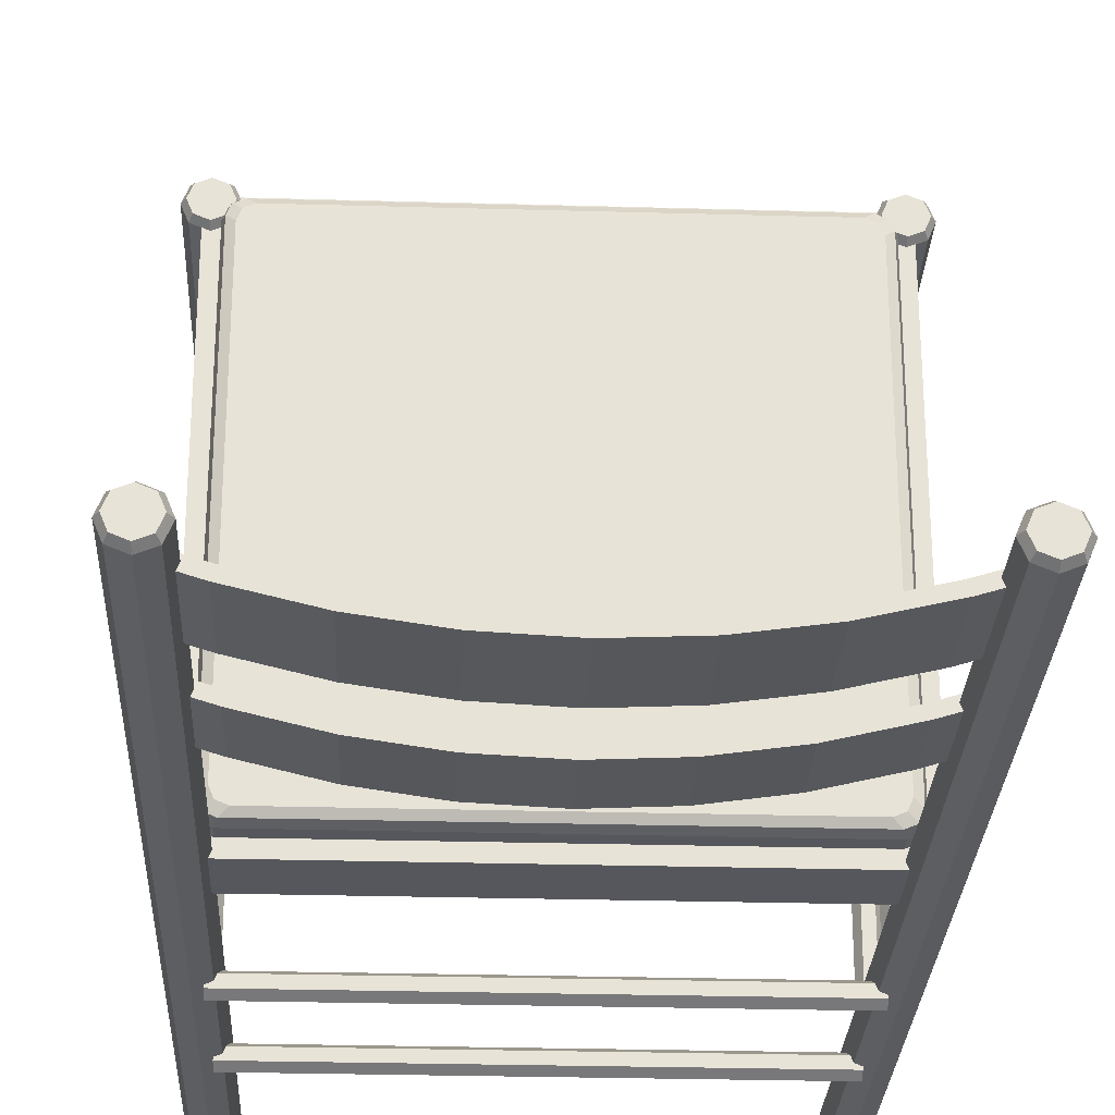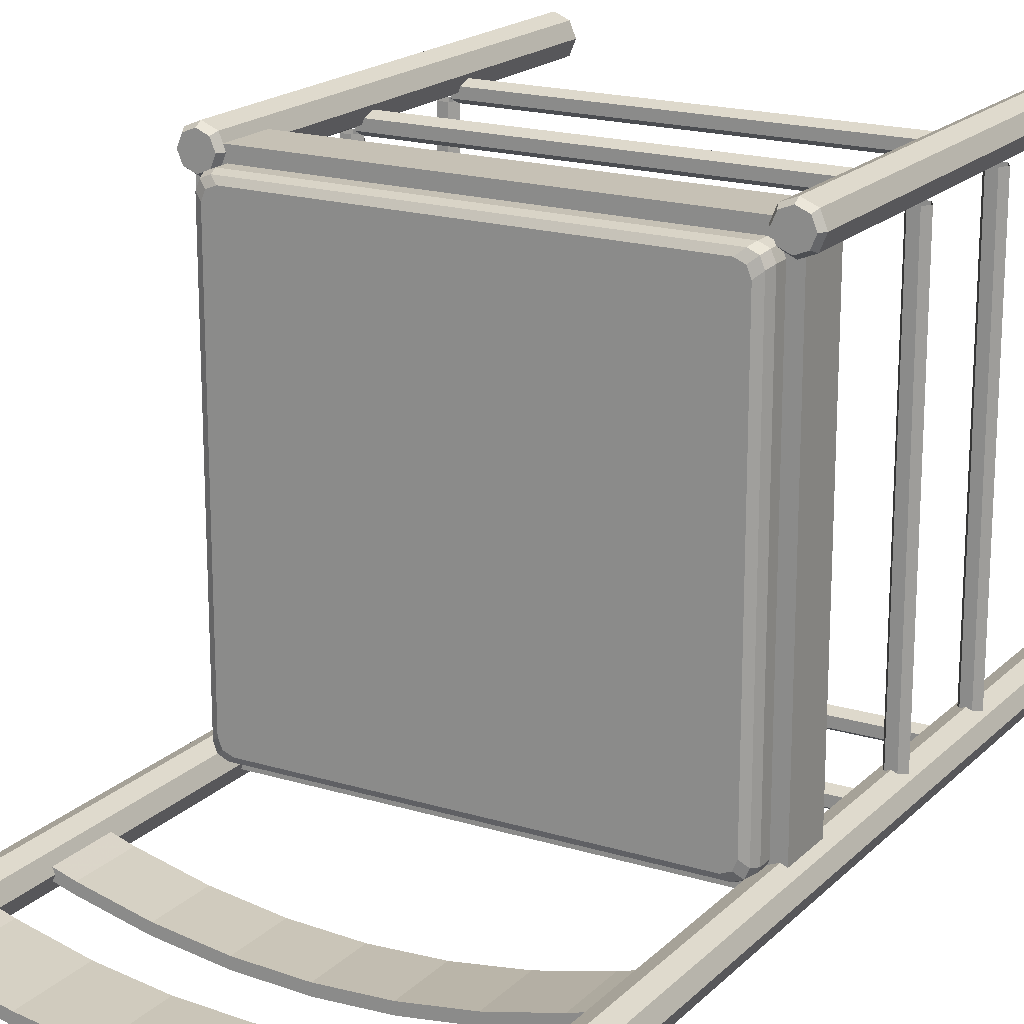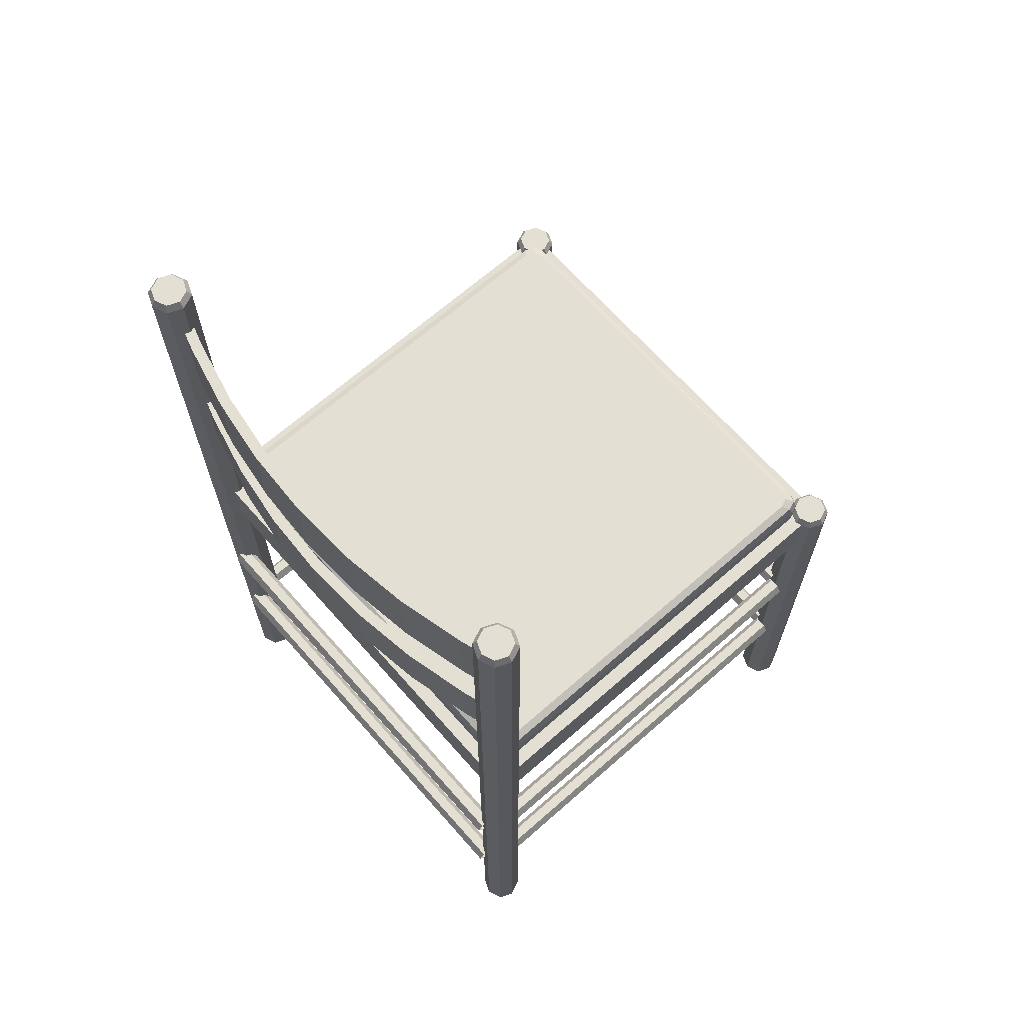
<metadata>
{"format":"obj","ext":"obj","renderer":"f3d","projection":"perspective","resolution":1024,"background":"white","views":[{"elev":-27.5,"azim":177.5,"up":"+Z"},{"elev":18.7,"azim":-149.8,"up":"+Z"},{"elev":67.0,"azim":-131.4,"up":"+Y"}]}
</metadata>
<code>
v 0.2328 0.4532 -0.2049
v 0.2328 0.3635 -0.2049
v -0.2328 0.3635 -0.2049
v -0.2328 0.4532 -0.2049
v 0.2359 0.4532 -0.2156
v -0.2359 0.3635 -0.2156
v -0.2359 0.4532 -0.2156
v 0.2359 0.3635 -0.2156
v 0.2089 0.3635 -0.2241
v 0.2061 0.3635 -0.2132
v 0.2061 0.4532 -0.2132
v 0.2089 0.4532 -0.2241
v 0.1402 0.4532 -0.2407
v 0.1402 0.3635 -0.2407
v 0.1383 0.4532 -0.2296
v 0.1383 0.3635 -0.2296
v 0.06944 0.3635 -0.2395
v 0.07037 0.4532 -0.2507
v 0.07037 0.3635 -0.2507
v 0.06944 0.4532 -0.2395
v -4.6e-07 0.4532 -0.2428
v -4.6e-07 0.3635 -0.2541
v -4.6e-07 0.4532 -0.2541
v -4.6e-07 0.3635 -0.2428
v -0.06944 0.3635 -0.2395
v -0.07038 0.4532 -0.2507
v -0.07038 0.3635 -0.2507
v -0.06944 0.4532 -0.2395
v -0.1383 0.4532 -0.2296
v -0.1383 0.3635 -0.2296
v -0.1402 0.3635 -0.2407
v -0.1402 0.4532 -0.2407
v -0.2061 0.4532 -0.2132
v -0.2061 0.3635 -0.2132
v -0.2089 0.3635 -0.2241
v -0.2089 0.4532 -0.2241
v 0.2359 0.2924 -0.2156
v 0.2359 0.2206 -0.2156
v 0.2328 0.2206 -0.2049
v 0.2328 0.2924 -0.2049
v -0.2328 0.2924 -0.2049
v -0.2328 0.2206 -0.2049
v -0.2359 0.2206 -0.2156
v -0.2359 0.2924 -0.2156
v 0.2089 0.2924 -0.2241
v 0.2061 0.2924 -0.2132
v 0.1383 0.2924 -0.2296
v 0.1402 0.2924 -0.2407
v 0.07037 0.2924 -0.2507
v 0.06944 0.2924 -0.2395
v -4.6e-07 0.2924 -0.2428
v -4.6e-07 0.2924 -0.2541
v -0.07038 0.2924 -0.2507
v -0.06944 0.2924 -0.2395
v -0.1383 0.2924 -0.2296
v -0.1402 0.2924 -0.2407
v -0.2061 0.2924 -0.2132
v -0.2089 0.2924 -0.2241
v 0.2061 0.2206 -0.2132
v 0.2089 0.2206 -0.2241
v 0.1402 0.2206 -0.2407
v 0.1383 0.2206 -0.2296
v 0.06944 0.2206 -0.2395
v 0.07037 0.2206 -0.2507
v -4.6e-07 0.2206 -0.2541
v -4.6e-07 0.2206 -0.2428
v -0.06944 0.2206 -0.2395
v -0.07038 0.2206 -0.2507
v -0.1402 0.2206 -0.2407
v -0.1383 0.2206 -0.2296
v -0.2089 0.2206 -0.2241
v -0.2061 0.2206 -0.2132
v -0.232 0.5028 -0.228
v -0.2255 0.5028 -0.2122
v -0.232 0.5028 -0.1965
v -0.2478 0.5028 -0.1899
v -0.2636 0.5028 -0.1965
v -0.2701 0.5028 -0.2122
v -0.2636 0.5028 -0.228
v -0.2478 0.5028 -0.2346
v -0.2478 -0.4898 -0.2346
v -0.2636 -0.4898 -0.228
v -0.2701 -0.4898 -0.2122
v -0.2636 -0.4898 -0.1965
v -0.2478 -0.4898 -0.1899
v -0.232 -0.4898 -0.1965
v -0.2255 -0.4898 -0.2122
v -0.232 -0.4898 -0.228
v -0.2352 0.5102 -0.2249
v -0.23 0.5102 -0.2122
v -0.2352 0.5102 -0.1996
v -0.2478 0.5102 -0.1944
v -0.2604 0.5102 -0.1996
v -0.2657 0.5102 -0.2122
v -0.2604 0.5102 -0.2249
v -0.2478 0.5102 -0.2301
v 0.2635 0.5028 -0.1965
v 0.2478 0.5028 -0.19
v 0.232 0.5028 -0.1965
v 0.2254 0.5028 -0.2123
v 0.232 0.5028 -0.2281
v 0.2478 0.5028 -0.2346
v 0.2635 0.5028 -0.2281
v 0.2701 0.5028 -0.2123
v 0.2701 -0.4898 -0.2123
v 0.2635 -0.4898 -0.2281
v 0.2478 -0.4898 -0.2346
v 0.232 -0.4898 -0.2281
v 0.2254 -0.4898 -0.2123
v 0.232 -0.4898 -0.1965
v 0.2478 -0.4898 -0.19
v 0.2635 -0.4898 -0.1965
v 0.2604 0.5102 -0.1997
v 0.2478 0.5102 -0.1944
v 0.2351 0.5102 -0.1997
v 0.2299 0.5102 -0.2123
v 0.2351 0.5102 -0.2249
v 0.2478 0.5102 -0.2302
v 0.2604 0.5102 -0.2249
v 0.2656 0.5102 -0.2123
v 0.2318 -0.01106 0.2673
v -0.2318 -0.01106 0.2673
v 0.2318 -0.01106 -0.1963
v -0.2318 -0.01106 -0.1963
v 0.2318 0.04876 0.2898
v 0.2318 -0.01106 0.2898
v -0.2318 -0.01106 0.2898
v -0.2318 0.04876 0.2898
v 0.2318 0.04876 0.2673
v -0.2318 0.04876 0.2673
v 0.2318 0.04876 -0.1963
v 0.2542 0.04876 -0.1963
v 0.2542 -0.01106 -0.1963
v 0.2543 -0.01106 0.2673
v 0.2543 0.04876 0.2673
v -0.2318 0.04876 -0.1963
v -0.2542 0.04876 -0.1963
v -0.2542 -0.01106 -0.1963
v -0.2542 -0.01106 0.2673
v -0.2542 0.04876 0.2673
v -0.2318 0.04876 -0.2187
v -0.2318 -0.01106 -0.2187
v 0.2318 -0.01106 -0.2187
v 0.2318 0.04876 -0.2187
v 0.2318 0.04876 -0.1963
v 0.2318 -0.01106 -0.1963
v -0.2318 -0.01106 -0.1963
v -0.2318 0.04876 -0.1963
v 0.2478 -0.4898 0.3056
v 0.2636 -0.4898 0.2991
v 0.2701 -0.4898 0.2833
v 0.2636 -0.4898 0.2675
v 0.2478 -0.4898 0.261
v 0.232 -0.4898 0.2675
v 0.2255 -0.4898 0.2833
v 0.232 -0.4898 0.2991
v 0.2478 0.04866 0.3056
v 0.2636 0.04866 0.2991
v 0.2701 0.04866 0.2833
v 0.2636 0.04866 0.2675
v 0.2478 0.04866 0.261
v 0.232 0.04866 0.2675
v 0.2255 0.04866 0.2833
v 0.232 0.04866 0.2991
v 0.2352 0.05614 0.2959
v 0.23 0.05614 0.2833
v 0.2352 0.05614 0.2707
v 0.2478 0.05614 0.2654
v 0.2604 0.05614 0.2707
v 0.2657 0.05614 0.2833
v 0.2604 0.05614 0.2959
v 0.2478 0.05614 0.3012
v -0.2635 0.04866 0.2675
v -0.2478 0.04866 0.261
v -0.232 0.04866 0.2676
v -0.2254 0.04866 0.2833
v -0.232 0.04866 0.2991
v -0.2478 0.04866 0.3057
v -0.2636 0.04866 0.2991
v -0.2701 0.04866 0.2833
v -0.2701 -0.4898 0.2833
v -0.2636 -0.4898 0.2991
v -0.2478 -0.4898 0.3057
v -0.232 -0.4898 0.2991
v -0.2254 -0.4898 0.2833
v -0.232 -0.4898 0.2676
v -0.2478 -0.4898 0.261
v -0.2635 -0.4898 0.2675
v -0.2604 0.05614 0.2707
v -0.2478 0.05614 0.2655
v -0.2351 0.05614 0.2707
v -0.2299 0.05614 0.2833
v -0.2351 0.05614 0.296
v -0.2478 0.05614 0.3012
v -0.2604 0.05614 0.296
v -0.2656 0.05614 0.2833
v 0.2394 0.03425 0.2604
v 0.2394 0.06417 0.2604
v 0.2394 0.03425 -0.1893
v 0.2394 0.06417 -0.1893
v 0.2361 0.07474 0.2576
v 0.2361 0.07474 -0.1866
v 0.2351 0.03425 0.2706
v 0.2351 0.06417 0.2706
v 0.2351 0.03425 -0.1996
v 0.2351 0.06417 -0.1996
v 0.2319 0.07474 0.2679
v 0.2319 0.07474 -0.1968
v 0.2283 0.07912 0.251
v 0.2283 0.07912 -0.1799
v 0.2249 0.03425 0.2749
v 0.2249 0.06417 0.2749
v 0.2241 0.07912 0.2612
v 0.2241 0.07912 -0.1902
v 0.2216 0.07474 0.2721
v 0.2138 0.07912 0.2655
v -0.2138 0.07912 0.2655
v -0.2216 0.07474 0.2721
v -0.2241 0.07912 0.2612
v -0.2241 0.07912 -0.1902
v -0.2249 0.03425 0.2749
v -0.2249 0.06417 0.2749
v -0.2283 0.07912 0.251
v -0.2319 0.07474 0.2679
v -0.2319 0.07474 -0.1968
v -0.2351 0.03425 0.2706
v -0.2351 0.06417 0.2706
v -0.2351 0.03425 -0.1996
v -0.2351 0.06417 -0.1996
v -0.2361 0.07474 0.2576
v -0.2394 0.03425 0.2604
v -0.2394 0.06417 0.2604
v 0.2216 0.07474 -0.2011
v -0.2216 0.07474 -0.2011
v -0.2138 0.07912 -0.1944
v 0.2138 0.07912 -0.1944
v 0.2249 0.06417 -0.2038
v -0.2249 0.06417 -0.2039
v 0.2249 0.03425 -0.2038
v -0.2249 0.03425 -0.2039
v -0.2283 0.07912 -0.1799
v -0.2361 0.07474 -0.1866
v -0.2394 0.06417 -0.1893
v -0.2394 0.03425 -0.1893
v 5.85e-06 0.07912 0.03552
v -0.2387 -0.1588 -0.2168
v -0.2387 -0.1684 -0.2224
v -0.2387 -0.1684 -0.2335
v -0.2387 -0.1588 -0.2391
v -0.2387 -0.1491 -0.2335
v -0.2387 -0.1491 -0.2224
v 0.2387 -0.1587 -0.2168
v 0.2387 -0.1684 -0.2224
v 0.2387 -0.1684 -0.2335
v 0.2387 -0.1587 -0.2391
v 0.2387 -0.1491 -0.2335
v 0.2387 -0.1491 -0.2224
v -0.2387 -0.1588 0.2564
v 0.2387 -0.1587 0.2564
v 0.2387 -0.1684 0.262
v -0.2387 -0.1684 0.2619
v 0.2387 -0.1684 0.2731
v -0.2387 -0.1684 0.2731
v 0.2387 -0.1587 0.2787
v -0.2387 -0.1588 0.2787
v 0.2387 -0.1491 0.2731
v -0.2387 -0.1491 0.2731
v 0.2387 -0.1491 0.262
v -0.2387 -0.1491 0.262
v 0.2366 -0.1588 -0.219
v 0.2366 -0.1587 0.2585
v 0.2422 -0.1684 0.2585
v 0.2421 -0.1684 -0.219
v 0.2533 -0.1684 0.2585
v 0.2533 -0.1684 -0.219
v 0.2589 -0.1587 0.2585
v 0.2589 -0.1588 -0.219
v 0.2533 -0.1491 0.2585
v 0.2533 -0.1491 -0.219
v 0.2422 -0.1491 0.2585
v 0.2422 -0.1491 -0.219
v -0.2422 -0.1684 -0.2189
v -0.2422 -0.1684 0.2585
v -0.2366 -0.1587 0.2585
v -0.2366 -0.1588 -0.2189
v -0.2533 -0.1684 -0.2189
v -0.2533 -0.1684 0.2585
v -0.2589 -0.1588 -0.2189
v -0.2589 -0.1587 0.2585
v -0.2533 -0.1491 -0.2189
v -0.2533 -0.1491 0.2585
v -0.2422 -0.1491 -0.2189
v -0.2422 -0.1491 0.2585
v -0.2387 -0.3083 -0.2168
v 0.2387 -0.3083 -0.2168
v 0.2387 -0.318 -0.2224
v -0.2387 -0.318 -0.2224
v 0.2387 -0.318 -0.2335
v -0.2387 -0.318 -0.2335
v 0.2387 -0.3083 -0.2391
v -0.2387 -0.3083 -0.2391
v 0.2387 -0.2986 -0.2335
v -0.2387 -0.2987 -0.2335
v 0.2387 -0.2986 -0.2224
v -0.2387 -0.2987 -0.2224
v -0.2387 -0.318 0.2619
v 0.2387 -0.318 0.262
v 0.2387 -0.3083 0.2564
v -0.2387 -0.3083 0.2564
v -0.2387 -0.318 0.2731
v 0.2387 -0.318 0.2731
v -0.2387 -0.3083 0.2787
v 0.2387 -0.3083 0.2787
v -0.2387 -0.2987 0.2731
v 0.2387 -0.2986 0.2731
v -0.2387 -0.2987 0.262
v 0.2387 -0.2986 0.262
v 0.2366 -0.3083 -0.219
v 0.2366 -0.3083 0.2585
v 0.2422 -0.318 0.2585
v 0.2421 -0.318 -0.219
v 0.2533 -0.318 0.2585
v 0.2533 -0.318 -0.219
v 0.2589 -0.3083 0.2585
v 0.2589 -0.3083 -0.219
v 0.2533 -0.2986 0.2585
v 0.2533 -0.2987 -0.219
v 0.2422 -0.2986 0.2585
v 0.2422 -0.2987 -0.219
v -0.2422 -0.318 -0.2189
v -0.2422 -0.318 0.2585
v -0.2366 -0.3083 0.2585
v -0.2366 -0.3083 -0.2189
v -0.2533 -0.318 -0.2189
v -0.2533 -0.318 0.2585
v -0.2589 -0.3083 -0.2189
v -0.2589 -0.3083 0.2585
v -0.2533 -0.2987 -0.2189
v -0.2533 -0.2986 0.2585
v -0.2422 -0.2987 -0.2189
v -0.2422 -0.2986 0.2585
f 15 11 12
f 13 15 12
f 21 20 18
f 23 21 18
f 29 28 26
f 32 29 26
f 33 29 32
f 36 33 32
f 36 7 4
f 33 36 4
f 28 21 23
f 26 28 23
f 20 15 13
f 18 20 13
f 11 1 5
f 12 11 5
f 14 9 10
f 16 14 10
f 22 19 17
f 24 22 17
f 31 27 25
f 30 31 25
f 35 31 30
f 34 35 30
f 34 3 6
f 35 34 6
f 27 22 24
f 25 27 24
f 19 14 16
f 17 19 16
f 9 8 2
f 10 9 2
f 13 12 9
f 14 13 9
f 23 18 19
f 22 23 19
f 32 26 27
f 31 32 27
f 36 32 31
f 35 36 31
f 35 6 7
f 36 35 7
f 26 23 22
f 27 26 22
f 18 13 14
f 19 18 14
f 12 5 8
f 9 12 8
f 16 10 11
f 15 16 11
f 24 17 20
f 21 24 20
f 30 25 28
f 29 30 28
f 34 30 29
f 33 34 29
f 33 4 3
f 34 33 3
f 25 24 21
f 28 25 21
f 17 16 15
f 20 17 15
f 10 2 1
f 11 10 1
f 47 46 45
f 48 47 45
f 51 50 49
f 52 51 49
f 55 54 53
f 56 55 53
f 57 55 56
f 58 57 56
f 58 44 41
f 57 58 41
f 54 51 52
f 53 54 52
f 50 47 48
f 49 50 48
f 46 40 37
f 45 46 37
f 61 60 59
f 62 61 59
f 65 64 63
f 66 65 63
f 69 68 67
f 70 69 67
f 71 69 70
f 72 71 70
f 72 42 43
f 71 72 43
f 68 65 66
f 67 68 66
f 64 61 62
f 63 64 62
f 60 38 39
f 59 60 39
f 48 45 60
f 61 48 60
f 52 49 64
f 65 52 64
f 56 53 68
f 69 56 68
f 58 56 69
f 71 58 69
f 71 43 44
f 58 71 44
f 53 52 65
f 68 53 65
f 49 48 61
f 64 49 61
f 45 37 38
f 60 45 38
f 62 59 46
f 47 62 46
f 66 63 50
f 51 66 50
f 70 67 54
f 55 70 54
f 72 70 55
f 57 72 55
f 57 41 42
f 72 57 42
f 67 66 51
f 54 67 51
f 63 62 47
f 50 63 47
f 59 39 40
f 46 59 40
f 75 74 73
f 76 75 73
f 77 76 73
f 78 77 73
f 79 78 73
f 80 79 73
f 79 80 81
f 82 79 81
f 78 79 82
f 83 78 82
f 77 78 83
f 84 77 83
f 76 77 84
f 85 76 84
f 75 76 85
f 86 75 85
f 74 75 86
f 87 74 86
f 73 74 87
f 88 73 87
f 80 73 88
f 81 80 88
f 91 90 89
f 92 91 89
f 93 92 89
f 94 93 89
f 95 94 89
f 96 95 89
f 89 90 74
f 73 89 74
f 90 91 75
f 74 90 75
f 91 92 76
f 75 91 76
f 92 93 77
f 76 92 77
f 93 94 78
f 77 93 78
f 94 95 79
f 78 94 79
f 95 96 80
f 79 95 80
f 96 89 73
f 80 96 73
f 99 98 97
f 100 99 97
f 101 100 97
f 102 101 97
f 103 102 97
f 104 103 97
f 103 104 105
f 106 103 105
f 102 103 106
f 107 102 106
f 101 102 107
f 108 101 107
f 100 101 108
f 109 100 108
f 99 100 109
f 110 99 109
f 98 99 110
f 111 98 110
f 97 98 111
f 112 97 111
f 104 97 112
f 105 104 112
f 115 114 113
f 116 115 113
f 117 116 113
f 118 117 113
f 119 118 113
f 120 119 113
f 113 114 98
f 97 113 98
f 114 115 99
f 98 114 99
f 115 116 100
f 99 115 100
f 116 117 101
f 100 116 101
f 117 118 102
f 101 117 102
f 118 119 103
f 102 118 103
f 119 120 104
f 103 119 104
f 120 113 97
f 104 120 97
f 123 121 122
f 124 123 122
f 127 126 125
f 128 127 125
f 121 122 130
f 129 121 130
f 122 127 128
f 130 122 128
f 128 125 129
f 130 128 129
f 126 121 129
f 125 126 129
f 122 121 126
f 127 122 126
f 123 121 129
f 131 123 129
f 134 133 132
f 135 134 132
f 133 123 131
f 132 133 131
f 131 129 135
f 132 131 135
f 121 134 135
f 129 121 135
f 133 134 121
f 123 133 121
f 122 124 136
f 130 122 136
f 138 139 140
f 137 138 140
f 124 138 137
f 136 124 137
f 130 136 137
f 140 130 137
f 139 122 130
f 140 139 130
f 139 138 124
f 122 139 124
f 127 126 125
f 128 127 125
f 121 122 130
f 129 121 130
f 122 127 128
f 130 122 128
f 128 125 129
f 130 128 129
f 126 121 129
f 125 126 129
f 122 121 126
f 127 122 126
f 143 142 141
f 144 143 141
f 147 146 145
f 148 147 145
f 142 147 148
f 141 142 148
f 144 141 148
f 145 144 148
f 146 143 144
f 145 146 144
f 146 147 142
f 143 146 142
f 162 163 164
f 161 162 164
f 160 161 164
f 159 160 164
f 158 159 164
f 157 158 164
f 158 157 149
f 150 158 149
f 159 158 150
f 151 159 150
f 160 159 151
f 152 160 151
f 161 160 152
f 153 161 152
f 162 161 153
f 154 162 153
f 163 162 154
f 155 163 154
f 164 163 155
f 156 164 155
f 157 164 156
f 149 157 156
f 167 166 165
f 168 167 165
f 169 168 165
f 170 169 165
f 171 170 165
f 172 171 165
f 165 166 163
f 164 165 163
f 166 167 162
f 163 166 162
f 167 168 161
f 162 167 161
f 168 169 160
f 161 168 160
f 169 170 159
f 160 169 159
f 170 171 158
f 159 170 158
f 171 172 157
f 158 171 157
f 172 165 164
f 157 172 164
f 175 174 173
f 176 175 173
f 177 176 173
f 178 177 173
f 179 178 173
f 180 179 173
f 179 180 181
f 182 179 181
f 178 179 182
f 183 178 182
f 177 178 183
f 184 177 183
f 176 177 184
f 185 176 184
f 175 176 185
f 186 175 185
f 174 175 186
f 187 174 186
f 173 174 187
f 188 173 187
f 180 173 188
f 181 180 188
f 191 190 189
f 192 191 189
f 193 192 189
f 194 193 189
f 195 194 189
f 196 195 189
f 189 190 174
f 173 189 174
f 190 191 175
f 174 190 175
f 191 192 176
f 175 191 176
f 192 193 177
f 176 192 177
f 193 194 178
f 177 193 178
f 194 195 179
f 178 194 179
f 195 196 180
f 179 195 180
f 196 189 173
f 180 196 173
f 229 225 234
f 238 229 234
f 228 229 238
f 240 228 238
f 206 205 239
f 237 206 239
f 233 208 206
f 237 233 206
f 208 202 200
f 206 208 200
f 205 206 200
f 199 205 200
f 204 203 197
f 198 204 197
f 201 207 204
f 198 201 204
f 207 215 212
f 204 207 212
f 203 204 212
f 211 203 212
f 227 226 221
f 222 227 221
f 218 224 227
f 222 218 227
f 224 230 232
f 227 224 232
f 226 227 232
f 231 226 232
f 229 228 244
f 243 229 244
f 243 242 225
f 229 243 225
f 225 220 235
f 234 225 235
f 236 214 208
f 233 236 208
f 214 210 202
f 208 214 202
f 209 213 207
f 201 209 207
f 213 216 215
f 207 213 215
f 217 219 224
f 218 217 224
f 219 223 230
f 224 219 230
f 242 241 220
f 225 242 220
f 217 218 215
f 216 217 215
f 218 222 212
f 215 218 212
f 222 221 211
f 212 222 211
f 234 235 236
f 233 234 236
f 238 234 233
f 237 238 233
f 240 238 237
f 239 240 237
f 202 210 209
f 201 202 209
f 200 202 201
f 198 200 201
f 199 200 198
f 197 199 198
f 241 242 230
f 223 241 230
f 242 243 232
f 230 242 232
f 243 244 231
f 232 243 231
f 219 217 245
f 223 219 245
f 241 223 245
f 220 241 245
f 235 220 245
f 236 235 245
f 214 236 245
f 210 214 245
f 209 210 245
f 213 209 245
f 216 213 245
f 217 216 245
f 253 252 246
f 247 253 246
f 254 253 247
f 248 254 247
f 255 254 248
f 249 255 248
f 256 255 249
f 250 256 249
f 257 256 250
f 251 257 250
f 252 257 251
f 246 252 251
f 259 260 261
f 258 259 261
f 260 262 263
f 261 260 263
f 262 264 265
f 263 262 265
f 264 266 267
f 265 264 267
f 266 268 269
f 267 266 269
f 268 259 258
f 269 268 258
f 272 271 270
f 273 272 270
f 274 272 273
f 275 274 273
f 276 274 275
f 277 276 275
f 278 276 277
f 279 278 277
f 280 278 279
f 281 280 279
f 271 280 281
f 270 271 281
f 284 283 282
f 285 284 282
f 283 287 286
f 282 283 286
f 287 289 288
f 286 287 288
f 289 291 290
f 288 289 290
f 291 293 292
f 290 291 292
f 293 284 285
f 292 293 285
f 296 295 294
f 297 296 294
f 298 296 297
f 299 298 297
f 300 298 299
f 301 300 299
f 302 300 301
f 303 302 301
f 304 302 303
f 305 304 303
f 295 304 305
f 294 295 305
f 308 307 306
f 309 308 306
f 307 311 310
f 306 307 310
f 311 313 312
f 310 311 312
f 313 315 314
f 312 313 314
f 315 317 316
f 314 315 316
f 317 308 309
f 316 317 309
f 320 319 318
f 321 320 318
f 322 320 321
f 323 322 321
f 324 322 323
f 325 324 323
f 326 324 325
f 327 326 325
f 328 326 327
f 329 328 327
f 319 328 329
f 318 319 329
f 332 331 330
f 333 332 330
f 331 335 334
f 330 331 334
f 335 337 336
f 334 335 336
f 337 339 338
f 336 337 338
f 339 341 340
f 338 339 340
f 341 332 333
f 340 341 333

</code>
